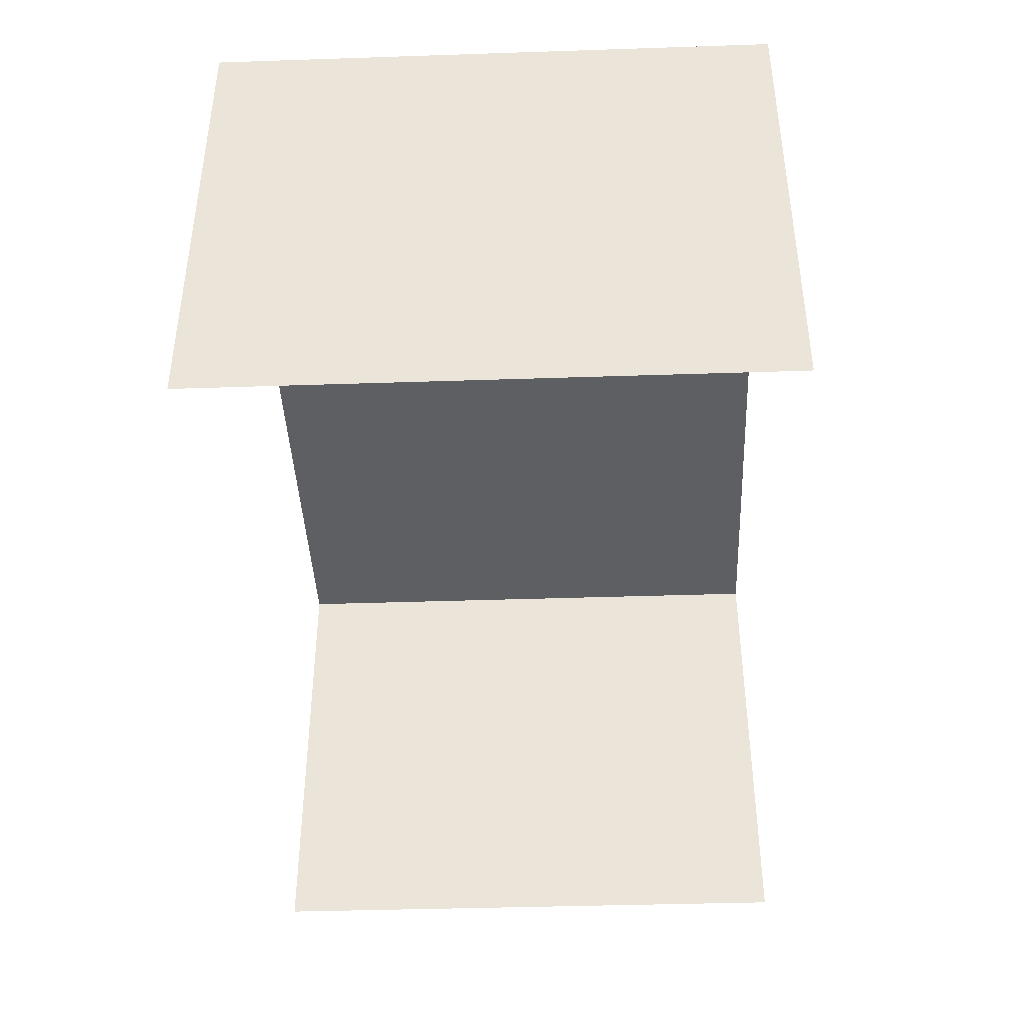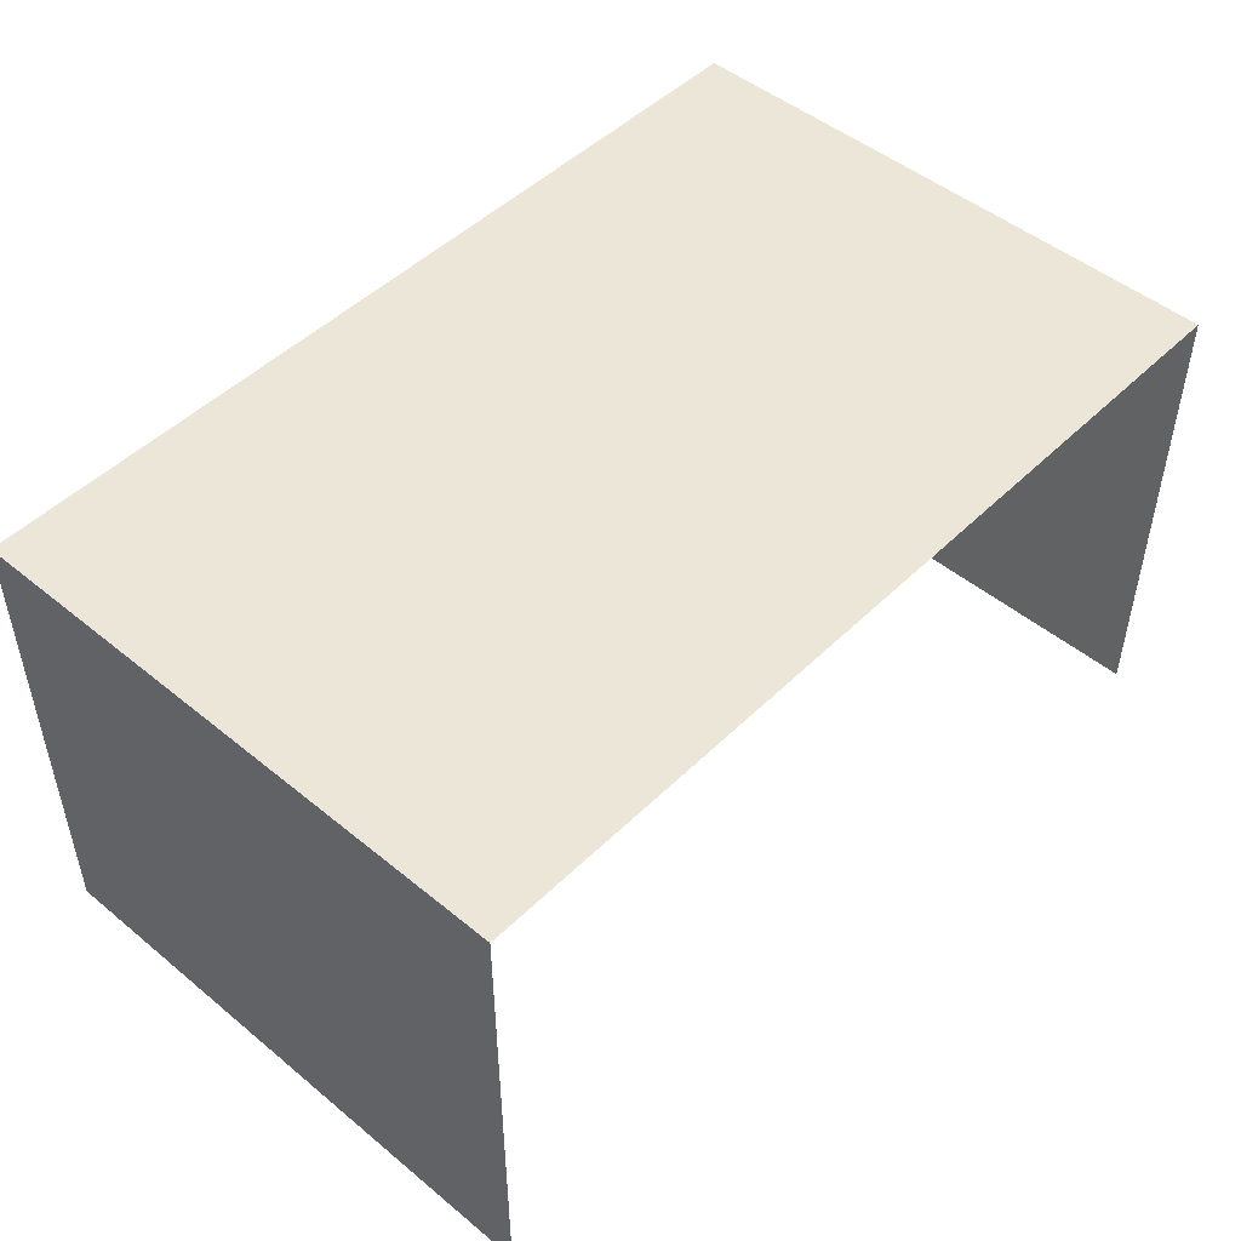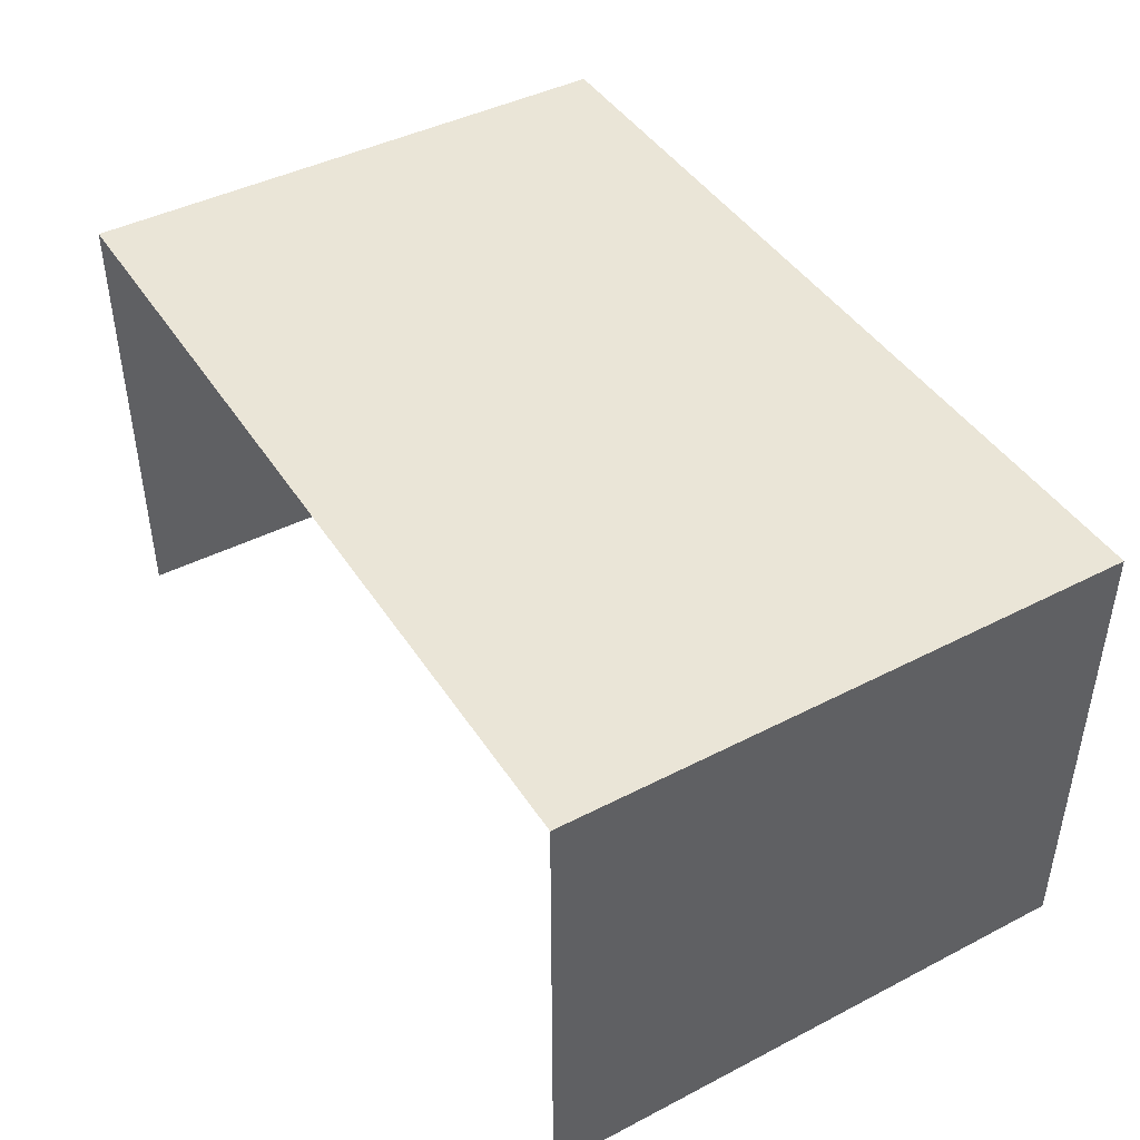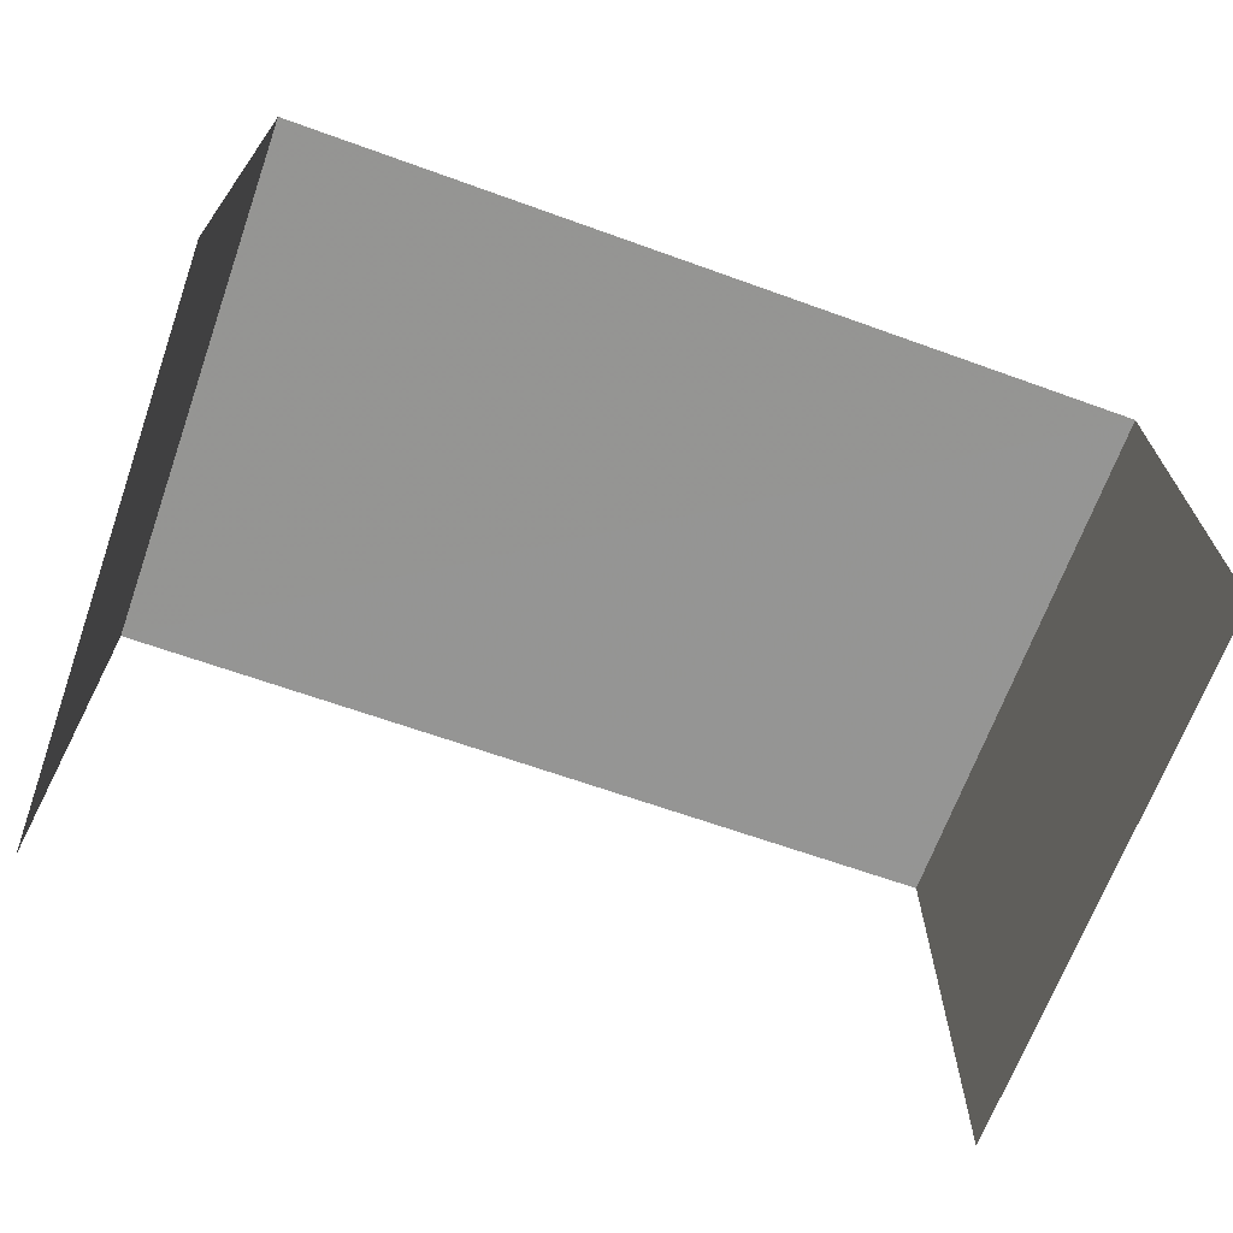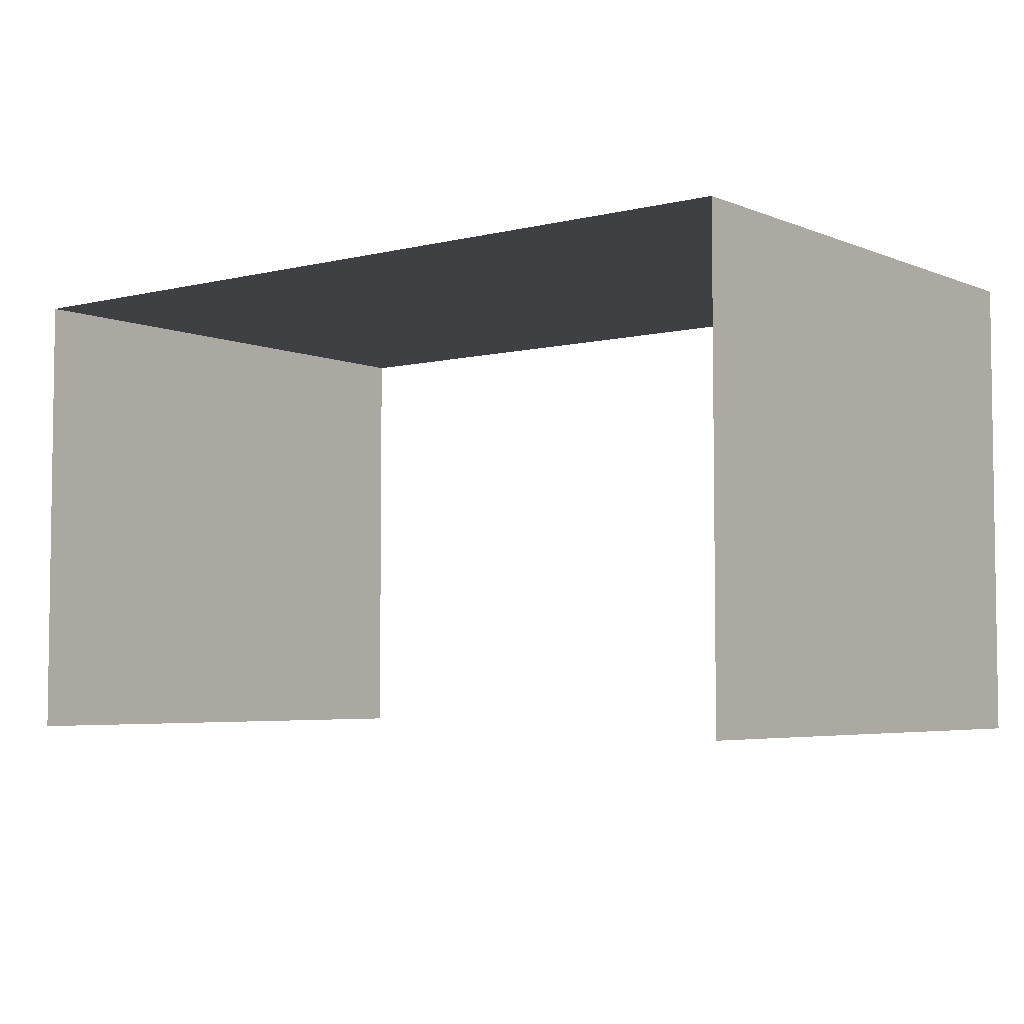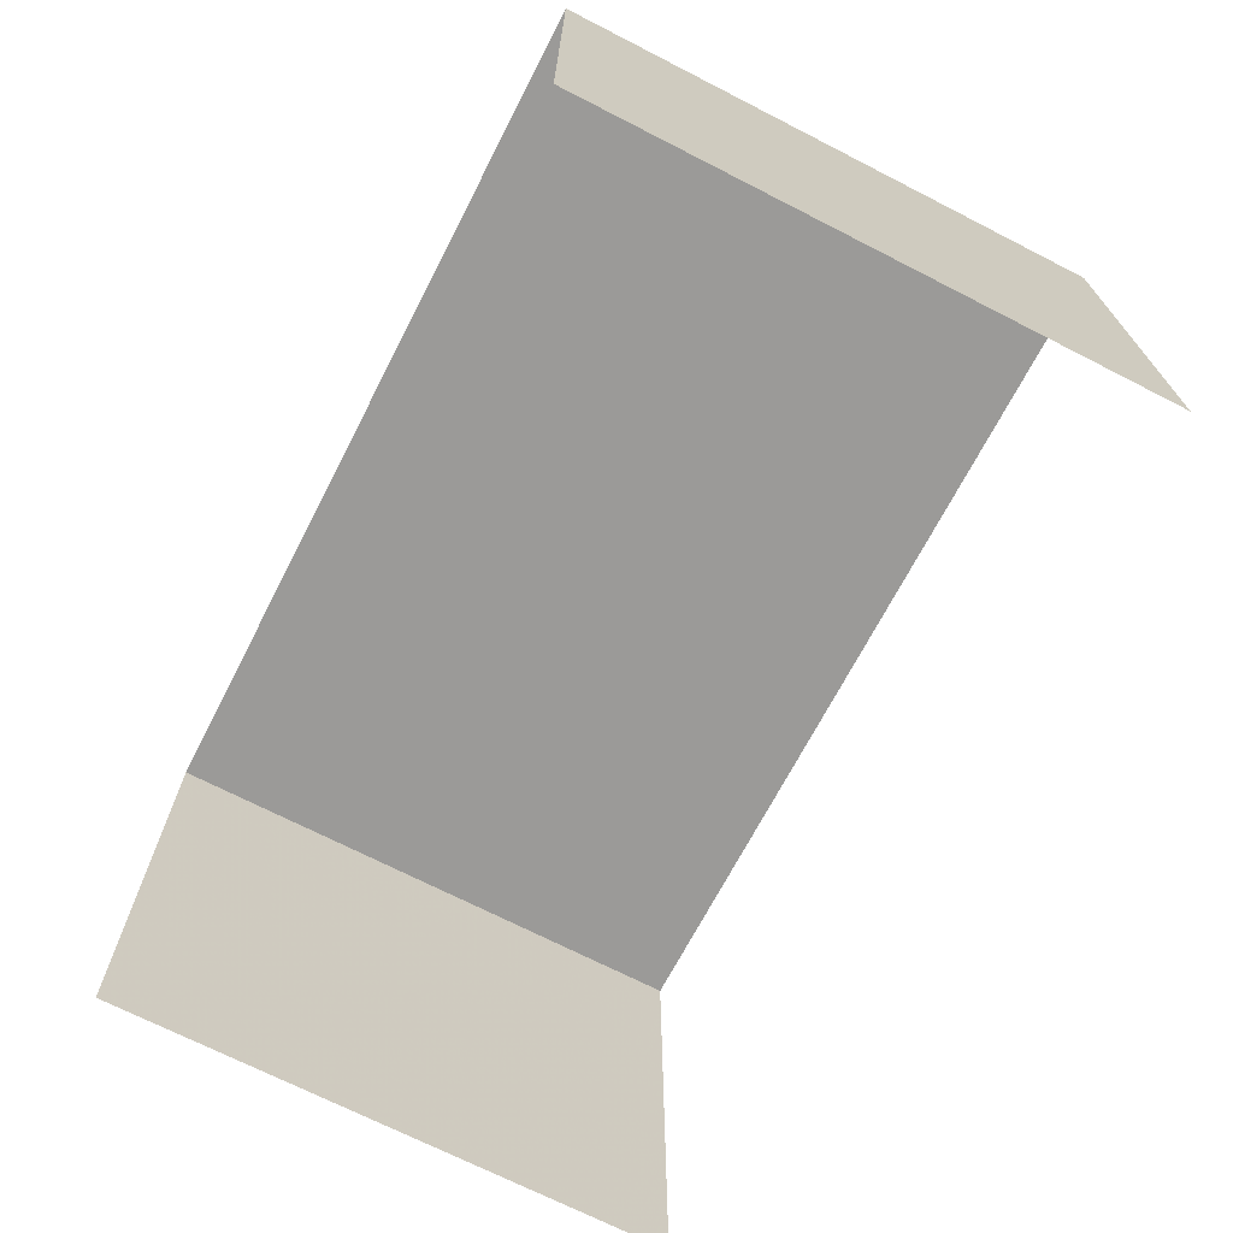
<metadata>
{"format":"obj","ext":"obj","renderer":"f3d","projection":"perspective","resolution":1024,"background":"white","views":[{"elev":-41.5,"azim":-88.3,"up":"+Z"},{"elev":48.6,"azim":-48.3,"up":"+Z"},{"elev":44.2,"azim":-121.8,"up":"+Z"},{"elev":-67.4,"azim":159.4,"up":"+Z"},{"elev":-4.7,"azim":37.2,"up":"+Z"},{"elev":-69.3,"azim":61.8,"up":"+Z"}]}
</metadata>
<code>
v -2.25e+05 -1.267e+05 16.17
v -2.251e+05 -1.267e+05 16.17
v -2.25e+05 -1.267e+05 16.17
v -2.251e+05 -1.267e+05 16.17
v -2.251e+05 -1.267e+05 19.17
v -2.25e+05 -1.267e+05 19.17
v -2.25e+05 -1.267e+05 19.17
v -2.251e+05 -1.267e+05 19.17
f 1 2 3
f 1 4 2
f 6 4 1
f 6 8 4
f 5 3 2
f 5 7 3
f 5 6 7
f 5 8 6
f 6 1 3
f 7 6 3
f 5 2 4
f 8 5 4

</code>
